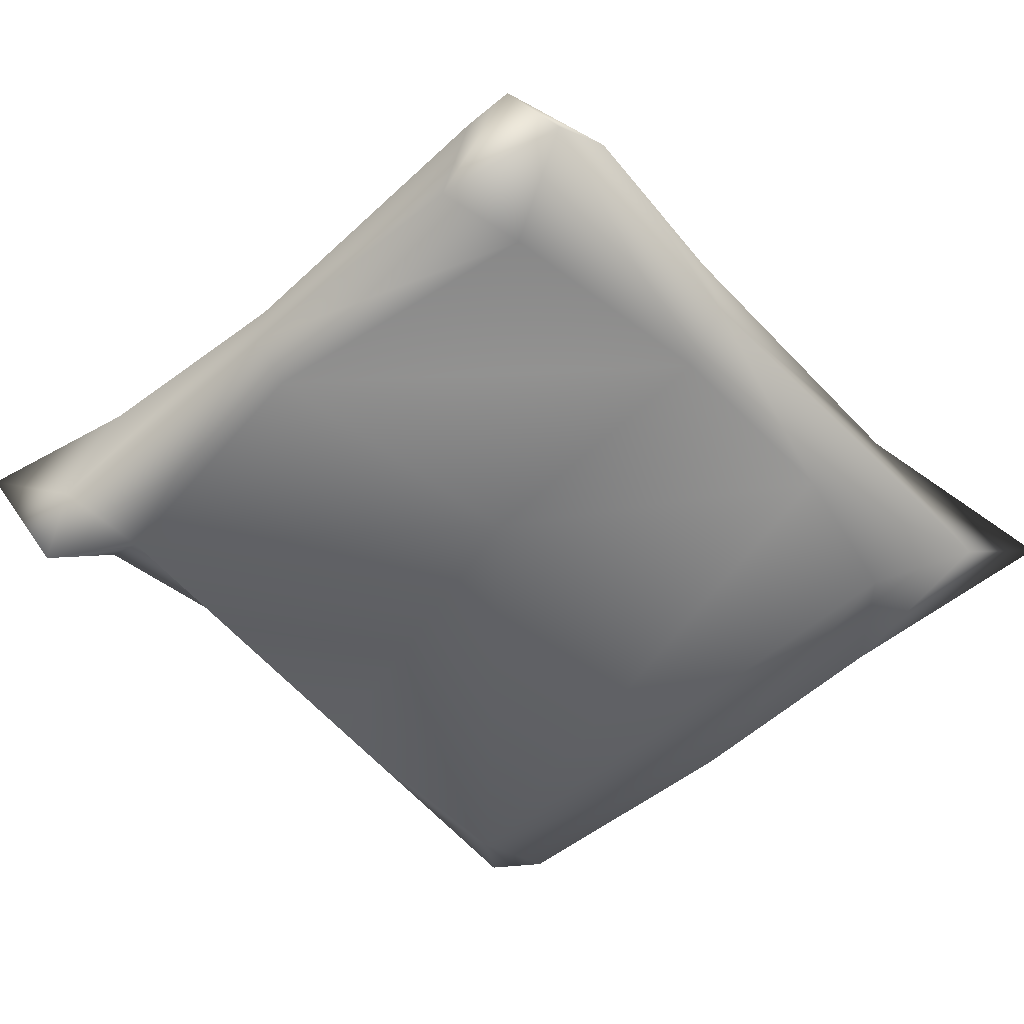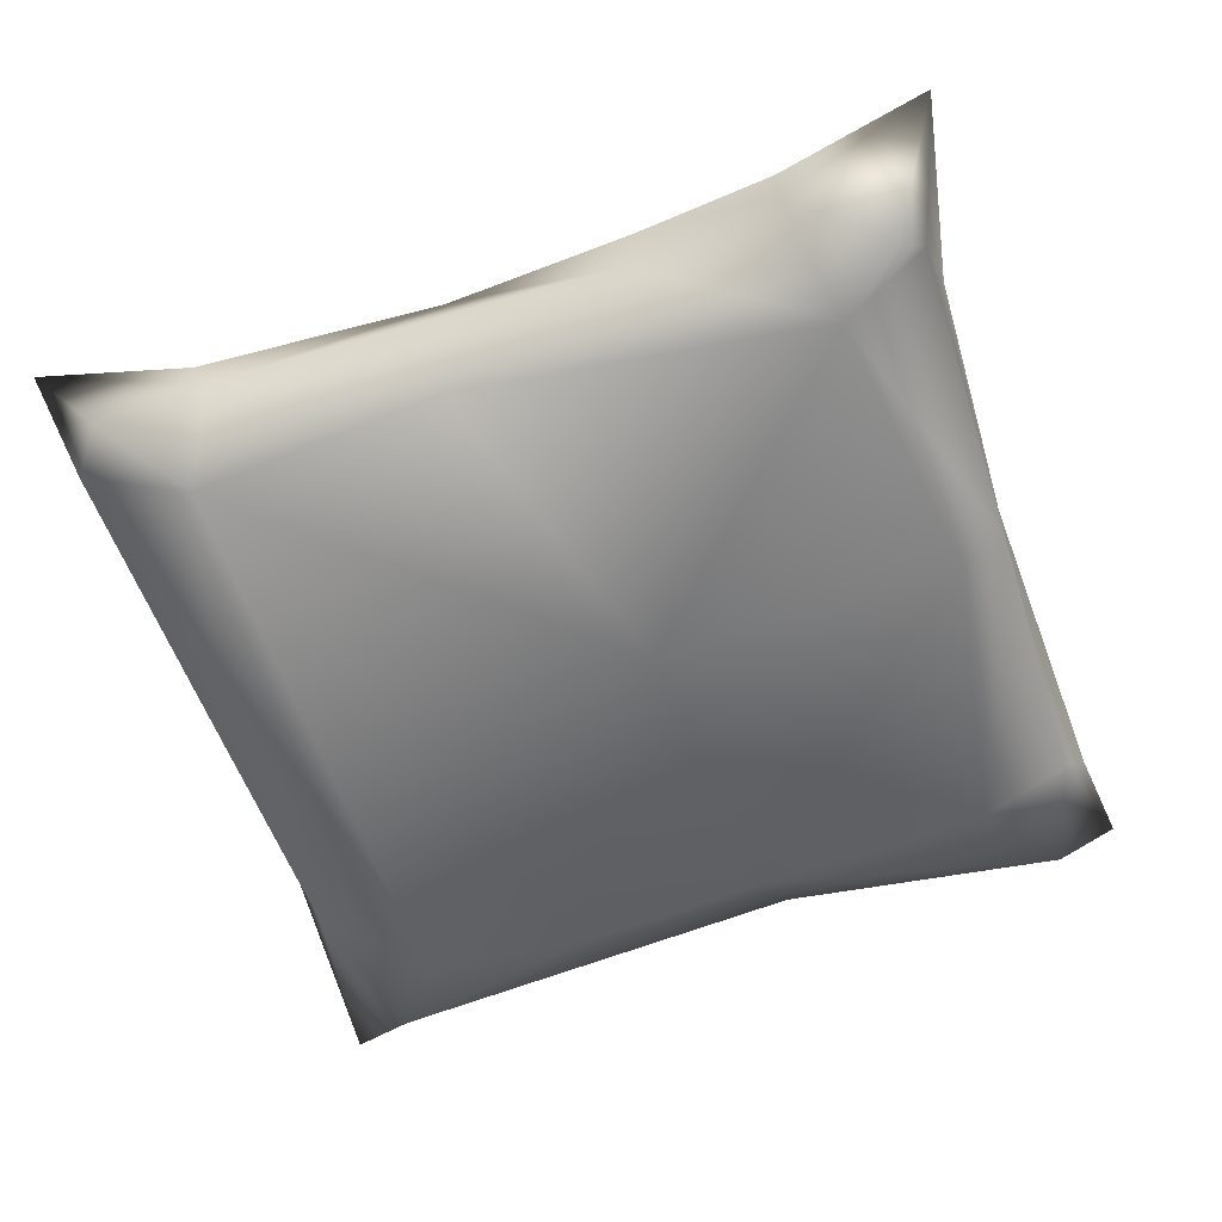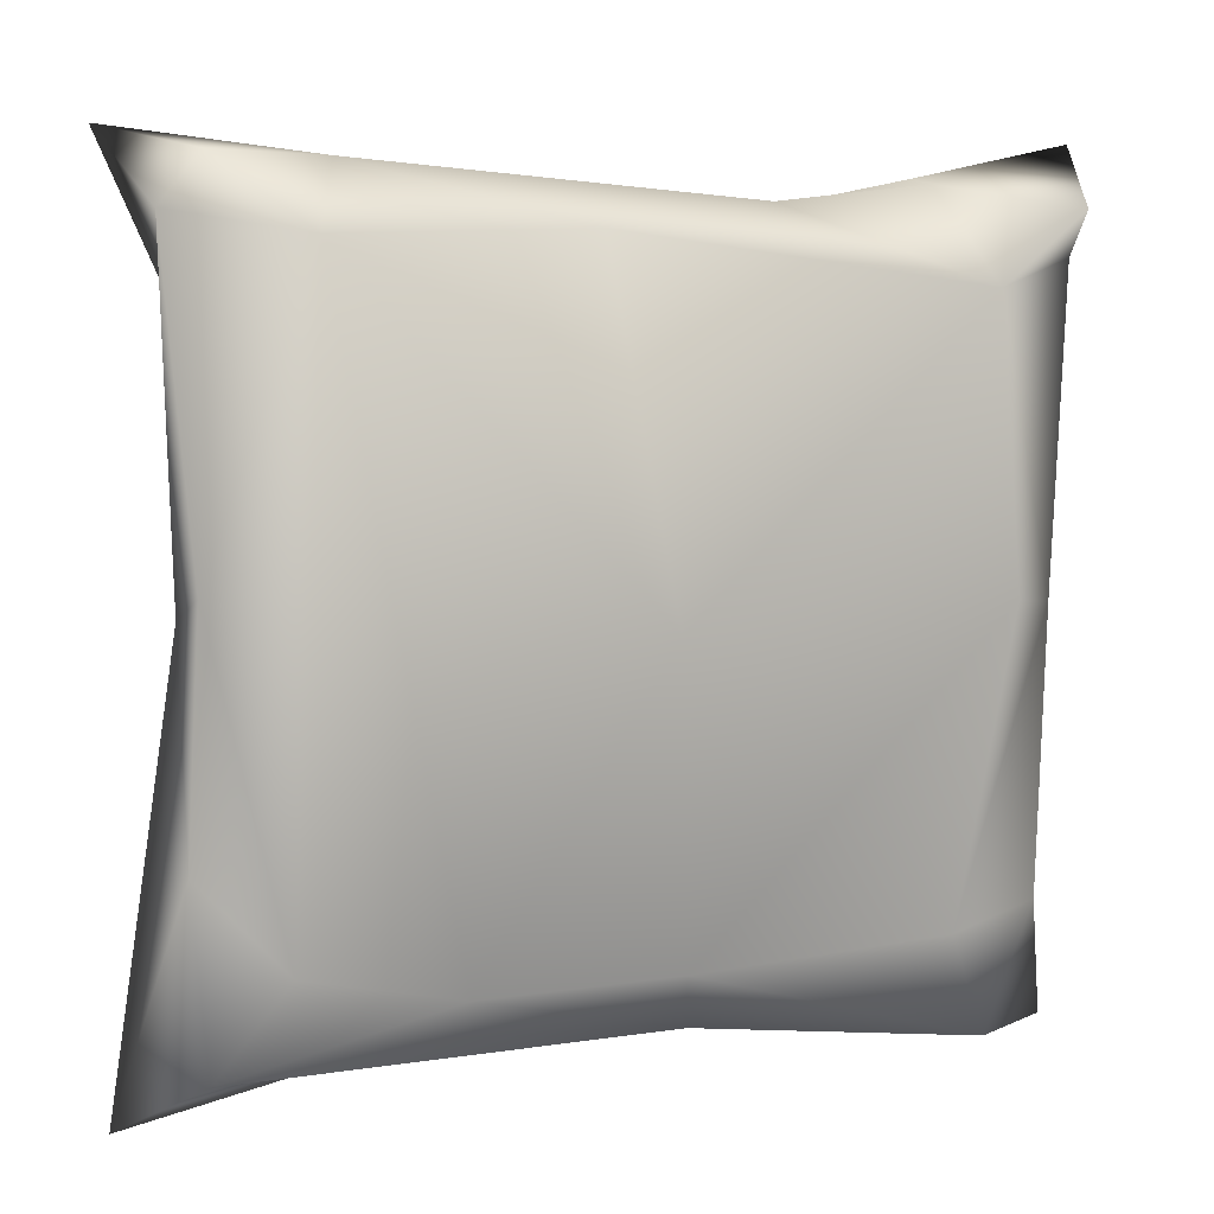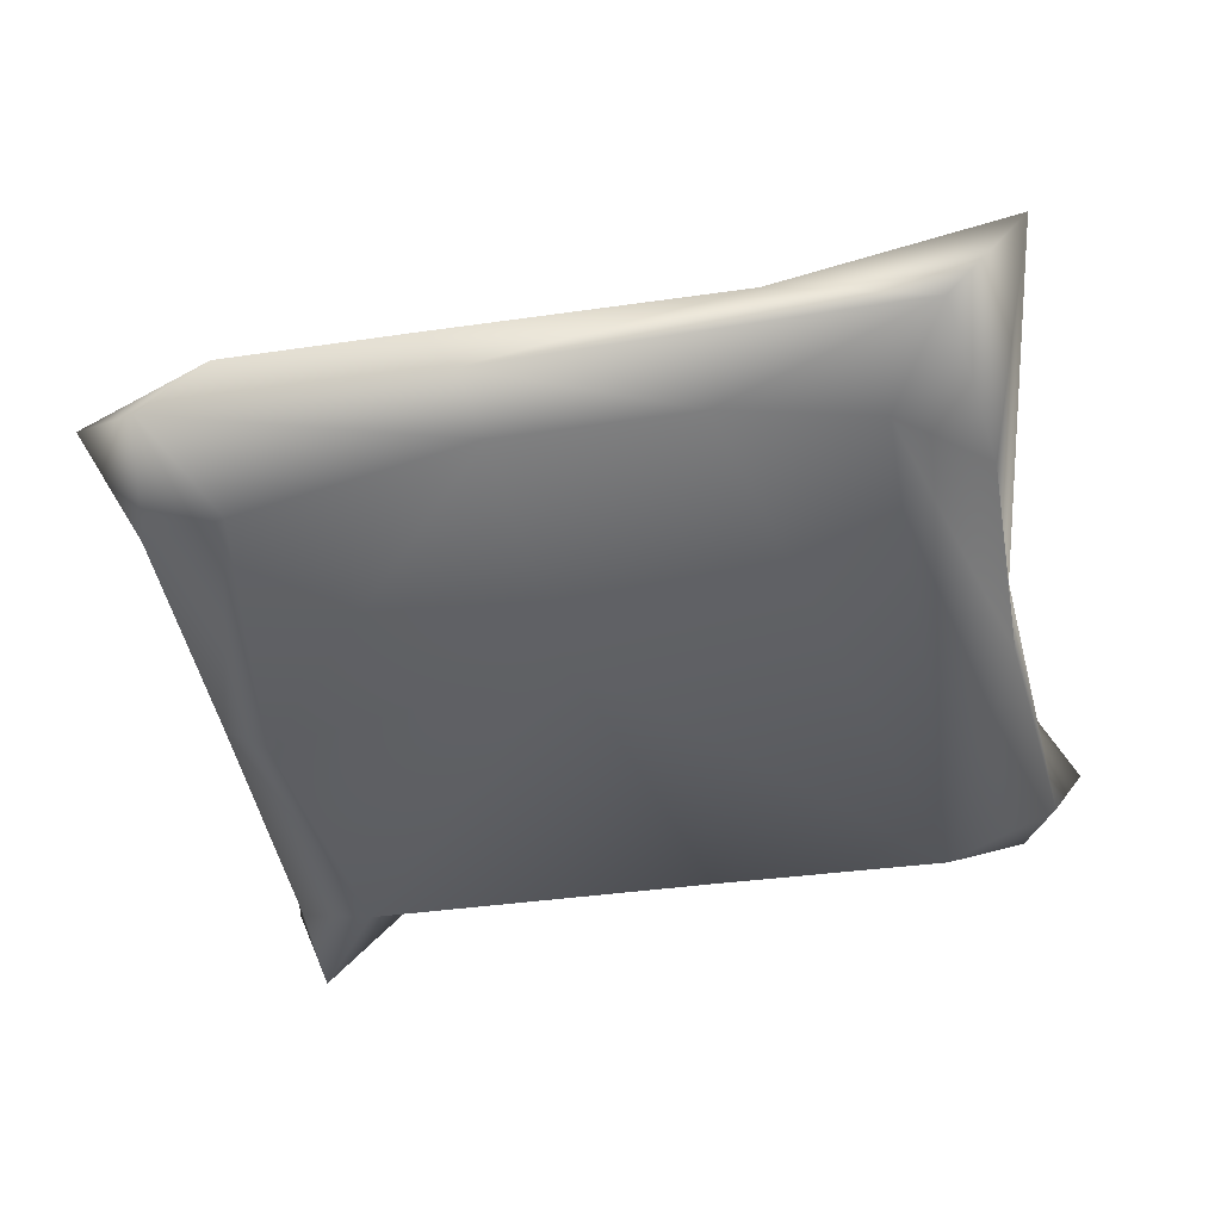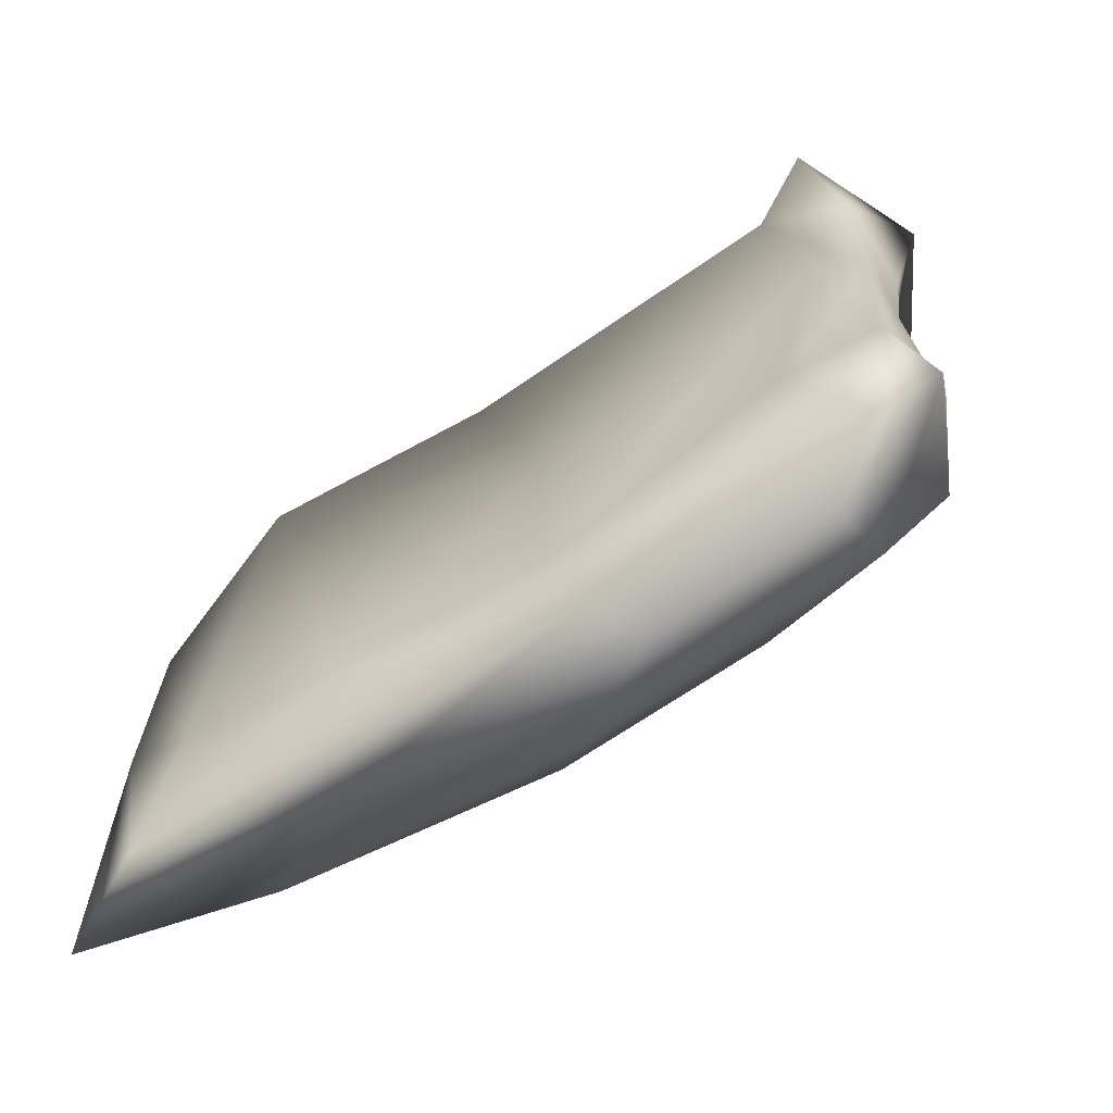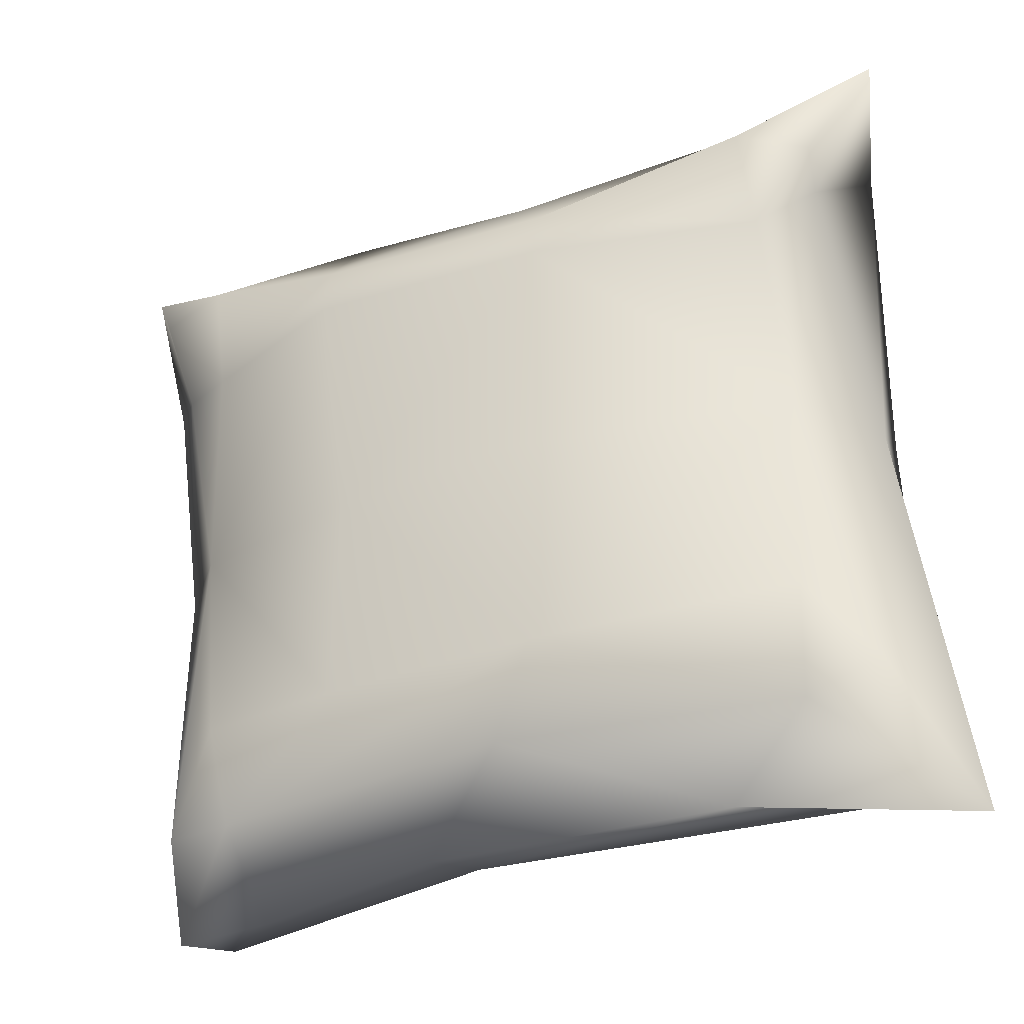
<metadata>
{"format":"obj","ext":"obj","renderer":"f3d","projection":"perspective","resolution":1024,"background":"white","views":[{"elev":-55.4,"azim":134.6,"up":"+Y"},{"elev":-57.0,"azim":20.8,"up":"+Y"},{"elev":7.6,"azim":-20.8,"up":"+Z"},{"elev":-45.3,"azim":-167.2,"up":"+Y"},{"elev":-72.6,"azim":32.5,"up":"+Z"},{"elev":-33.0,"azim":-156.5,"up":"+Z"}]}
</metadata>
<code>
o Bed_Pillow_LOD0_Bed_Pillow.001
v -0.1701 0.1163 0.1766
v -0.1665 0.1186 0.147
v -0.3236 0.06497 0.01621
v -0.3223 0.08089 -0.1269
v -0.3632 0.05943 -0.1745
v -0.4083 0.01714 -0.2652
v -0.3157 0.09494 0.1421
v -0.3522 0.07547 0.1693
v -0.3677 0.01457 0.007615
v -0.3561 0.1001 0.1868
v -0.3098 0.1087 0.2062
v -0.2576 0.02853 -0.2386
v -0.3175 0.06879 -0.1971
v -0.1268 0.08575 -0.1959
v -0.1592 0.1094 -0.1438
v -0.1351 0.09574 0.01125
v -0.01677 0.08912 0.002441
v -0.0176 0.1299 0.1367
v 0.09528 0.06648 -0.003445
v 0.08047 0.09475 0.1277
v 0.1178 0.07319 0.1333
v -0.02141 0.1051 -0.1489
v 0.07223 0.08728 -0.1471
v 0.06332 0.07456 -0.2104
v 0.1084 0.06591 -0.2089
v 0.1725 0.0433 0.26
v 0.1259 0.09916 0.1851
v 0.07847 0.1137 0.1909
v -0.01698 0.1223 0.1728
v -0.02027 0.08562 0.2189
v -0.3588 -0.007045 -0.2383
v -0.371 -0.01981 -0.1222
v -0.3175 -0.02861 -0.1786
v -0.3648 -0.02709 0.02401
v -0.3001 -0.03419 0.2079
v -0.2797 0.01556 0.2484
v -0.1419 -0.02178 0.2108
v -0.02201 0.02753 0.2259
v -0.2195 -0.02363 -0.2009
v -0.09414 -0.01529 -0.01029
v 0.0889 -0.03497 0.1783
v 0.074 0.02371 0.2362
v 0.132 -0.05213 0.2214
v 0.1046 -0.03248 0.002714
v -0.09064 -0.01577 -0.201
v -0.08173 0.006312 -0.238
v -0.06251 0.03817 -0.243
v 0.06703 -0.03029 -0.1882
v 0.05758 0.02615 -0.2589
v 0.1335 -0.01469 -0.001961
v 0.1442 -0.01124 0.1944
v 0.1456 0.03896 0.1457
v 0.1338 0.02135 -0.0041
v 0.1237 -0.02183 -0.1742
v 0.09953 -0.00859 -0.2572
v 0.1382 -0.004086 -0.2483
v 0.1334 0.01927 -0.2074
v 0.07345 0.05035 0.2393
v -0.1434 0.08435 0.2166
v -0.3024 0.07483 0.236
v -0.3504 0.007762 0.2512
v -0.3962 0.07262 0.2657
v -0.3751 0.008328 0.2211
f 2 16 3
f 16 15 3
f 3 15 4
f 15 13 4
f 4 13 5
f 13 6 5
f 5 3 4
f 3 7 2
f 7 1 2
f 7 3 8
f 8 3 9
f 3 5 9
f 5 6 9
f 8 10 7
f 7 10 11
f 10 62 11
f 11 62 60
f 7 11 1
f 1 11 60
f 62 10 8
f 62 8 63
f 63 8 9
f 6 13 12
f 12 13 14
f 13 15 14
f 16 2 17
f 2 18 17
f 17 18 19
f 18 20 19
f 20 21 19
f 19 21 53
f 21 52 53
f 16 17 15
f 15 17 22
f 17 19 22
f 22 19 23
f 23 19 25
f 19 53 25
f 25 53 57
f 15 22 24
f 22 23 24
f 24 23 25
f 25 57 56
f 25 56 24
f 56 49 24
f 49 47 24
f 24 47 14
f 14 47 12
f 52 21 26
f 26 21 27
f 21 20 27
f 27 20 28
f 20 29 28
f 28 29 30
f 29 59 30
f 59 29 1
f 1 29 2
f 29 18 2
f 26 27 28
f 26 28 58
f 58 28 30
f 6 31 32
f 31 33 32
f 32 33 34
f 33 35 34
f 35 37 36
f 37 38 36
f 36 38 59
f 38 30 59
f 31 39 33
f 33 39 35
f 39 40 35
f 35 40 37
f 40 39 45
f 45 39 46
f 46 31 12
f 31 6 12
f 40 41 37
f 37 41 38
f 38 41 42
f 41 43 42
f 42 43 26
f 41 40 44
f 44 40 45
f 44 45 48
f 48 45 55
f 45 46 55
f 55 46 49
f 46 47 49
f 48 50 44
f 44 50 41
f 50 51 41
f 41 51 43
f 51 26 43
f 26 51 52
f 52 51 53
f 51 50 53
f 53 50 54
f 50 48 54
f 54 48 55
f 55 49 56
f 55 56 54
f 56 57 54
f 54 57 53
f 38 42 30
f 30 42 58
f 42 26 58
f 59 60 36
f 60 62 36
f 36 62 61
f 61 62 63
f 61 63 35
f 35 63 34
f 63 9 34
f 34 9 32
f 32 9 6
f 61 35 36
f 20 18 29
f 15 24 14
f 1 60 59
f 39 31 46
f 12 47 46

</code>
